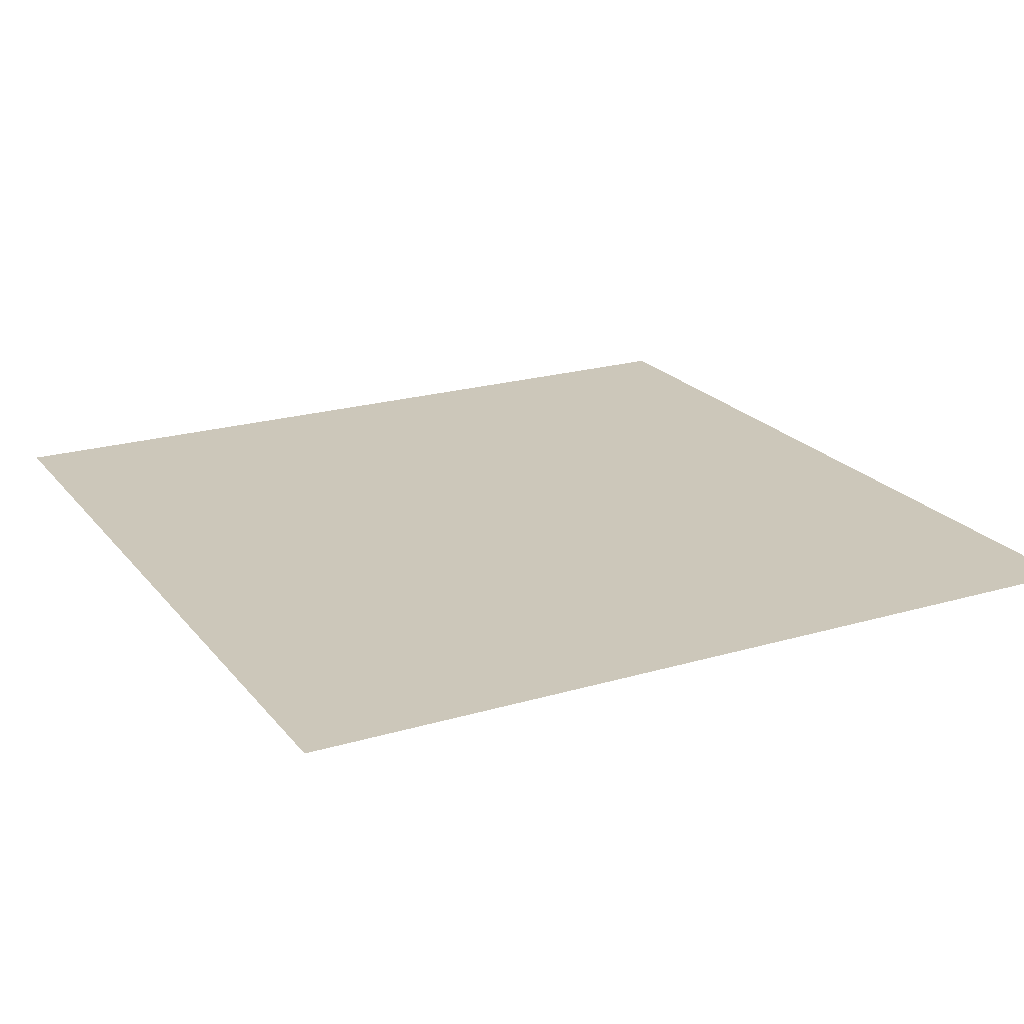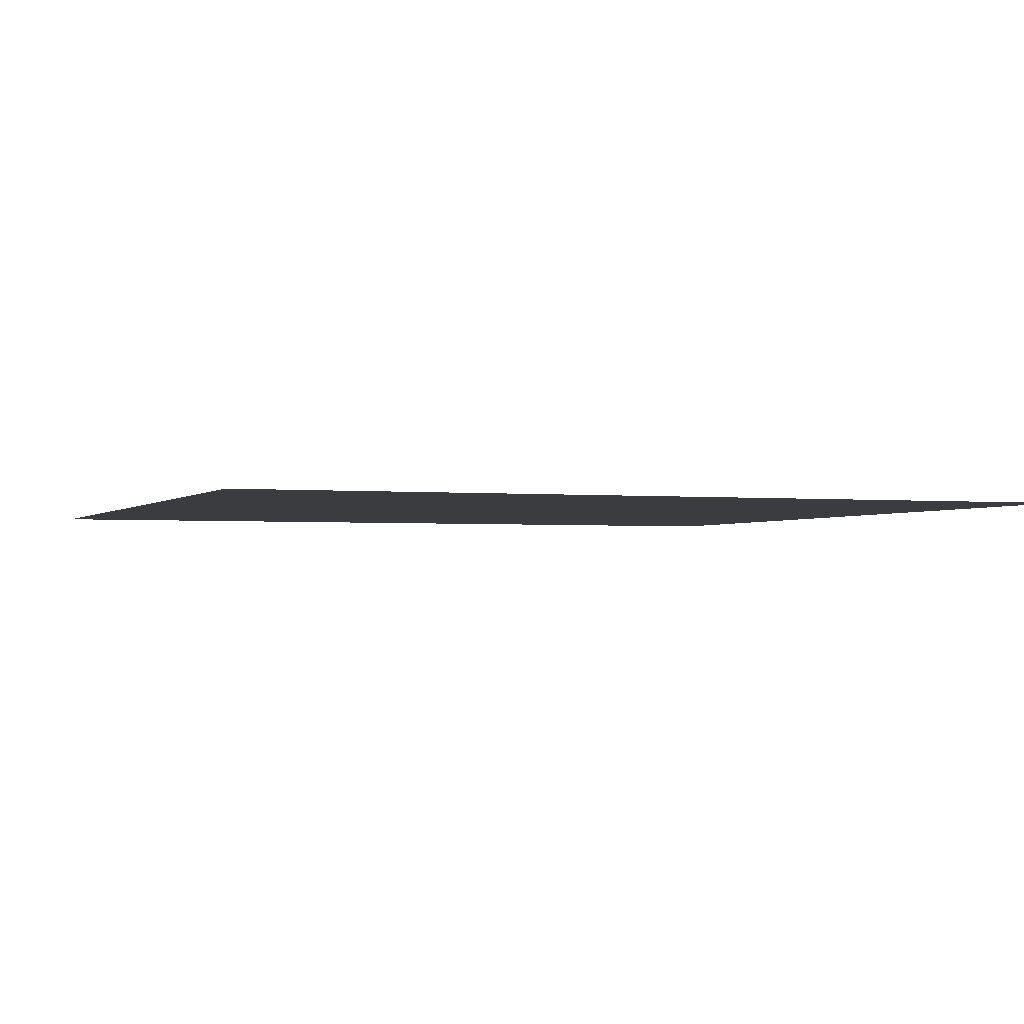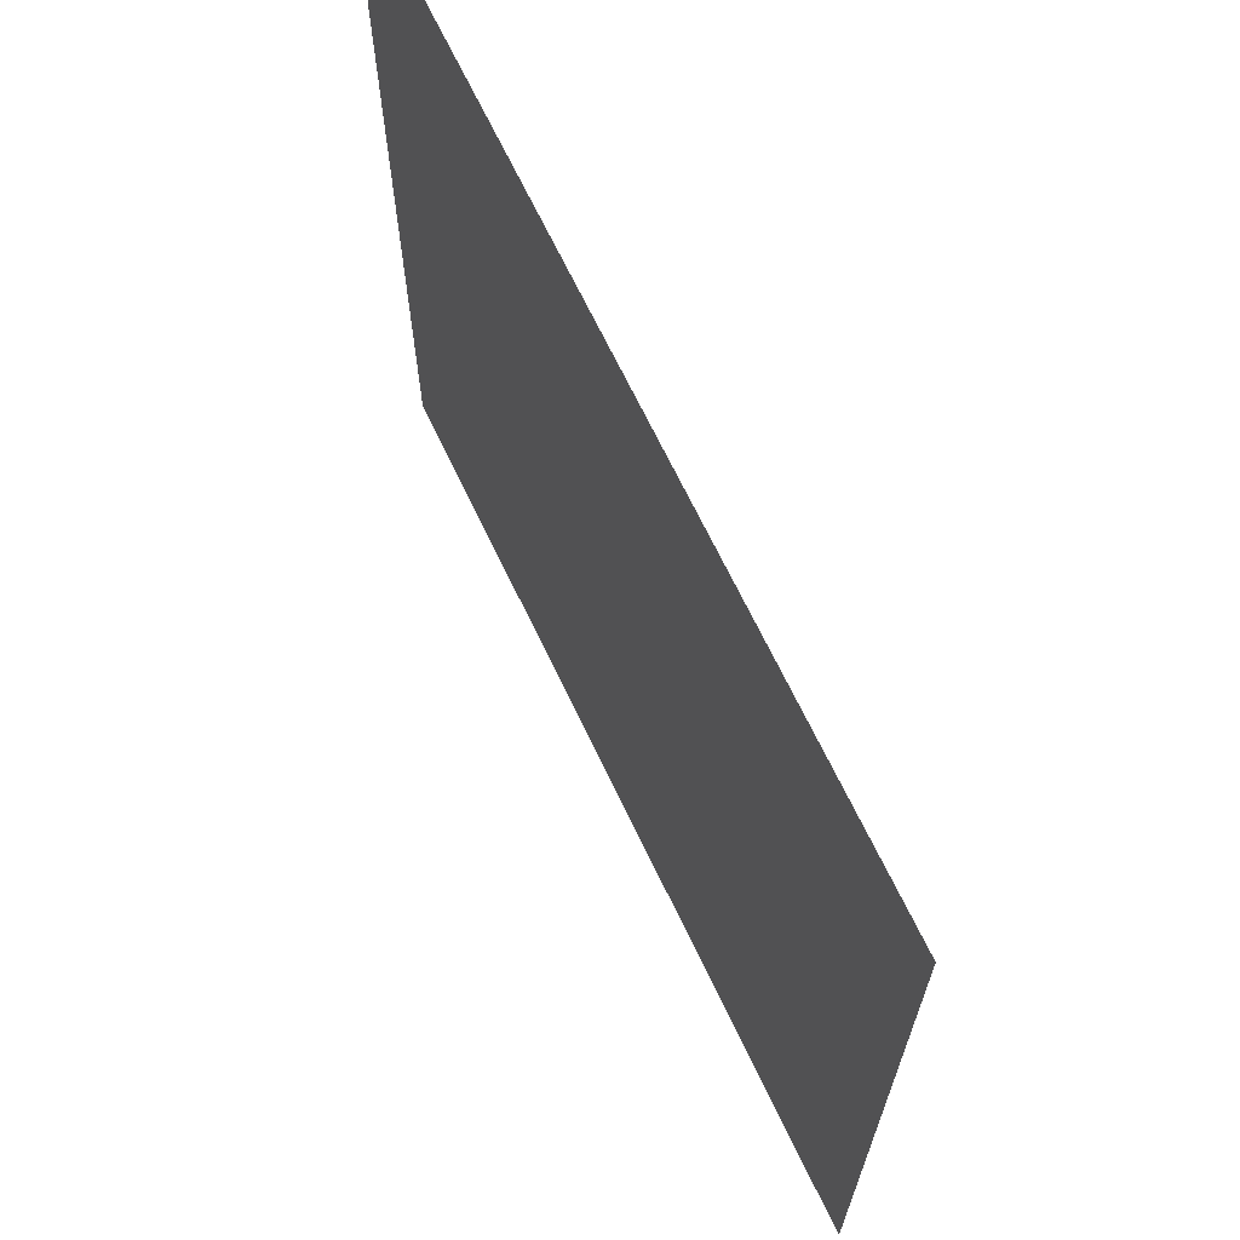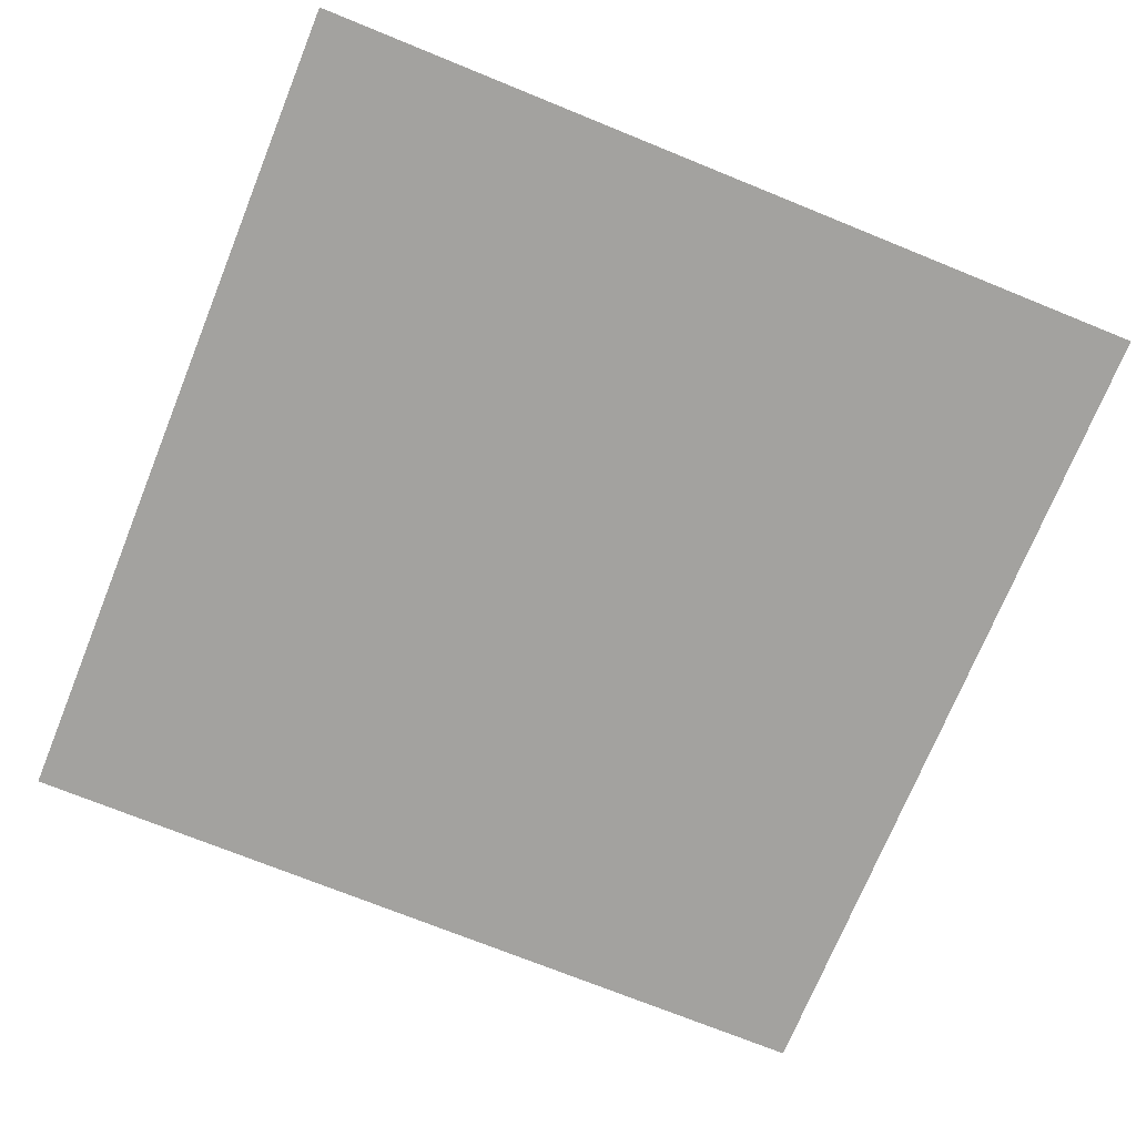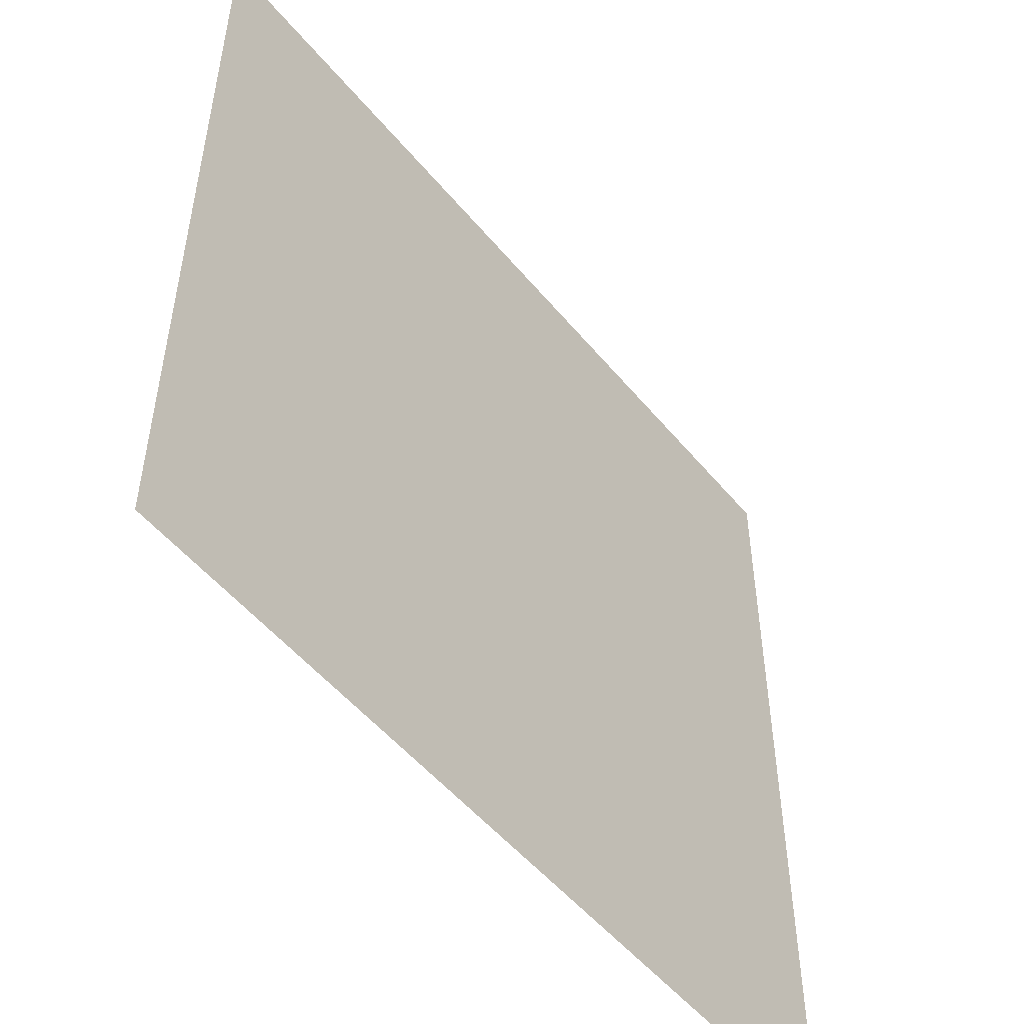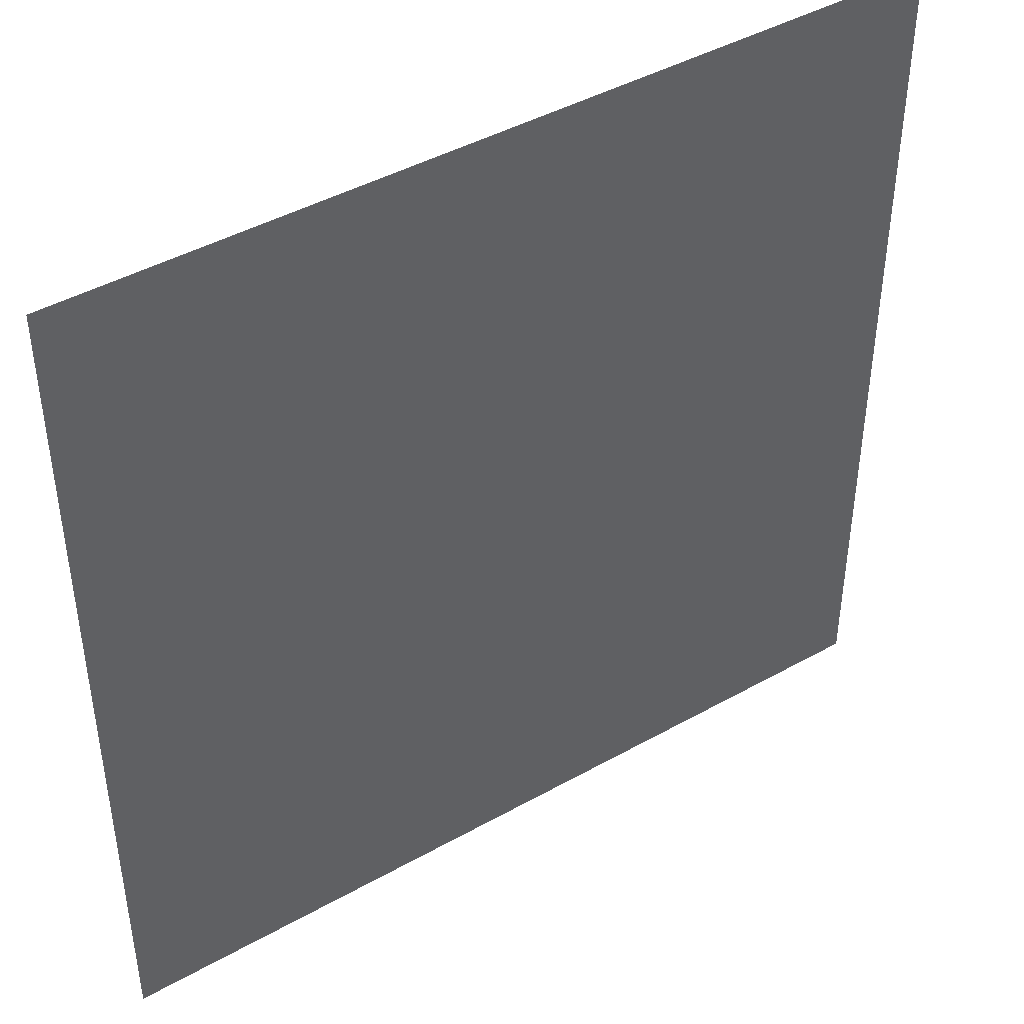
<metadata>
{"format":"obj","ext":"obj","renderer":"f3d","projection":"perspective","resolution":1024,"background":"white","views":[{"elev":21.4,"azim":-117.6,"up":"+Z"},{"elev":-2.1,"azim":-20.8,"up":"+Z"},{"elev":68.2,"azim":64.5,"up":"+Y"},{"elev":-72.4,"azim":157.9,"up":"+Z"},{"elev":-52.1,"azim":-51.6,"up":"+Y"},{"elev":43.9,"azim":-33.4,"up":"+Y"}]}
</metadata>
<code>
g Quad
v -1 -0 -0
v -1 1 -0
v 0 1 -0
v -0 -0 0
f 1 4 3 2

</code>
